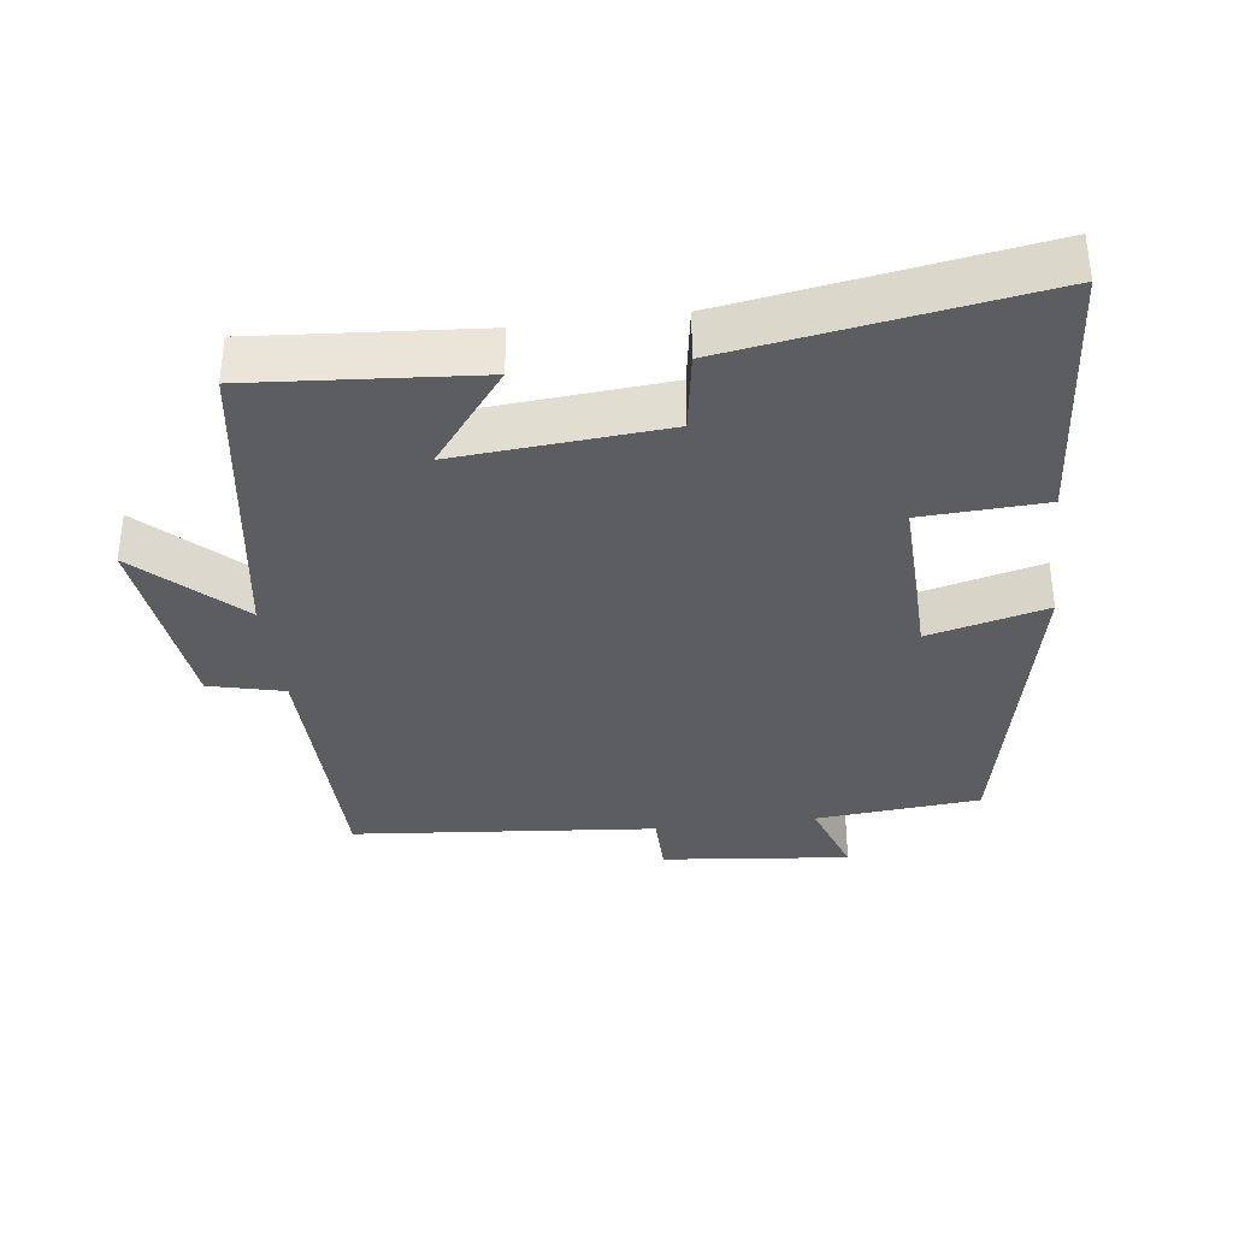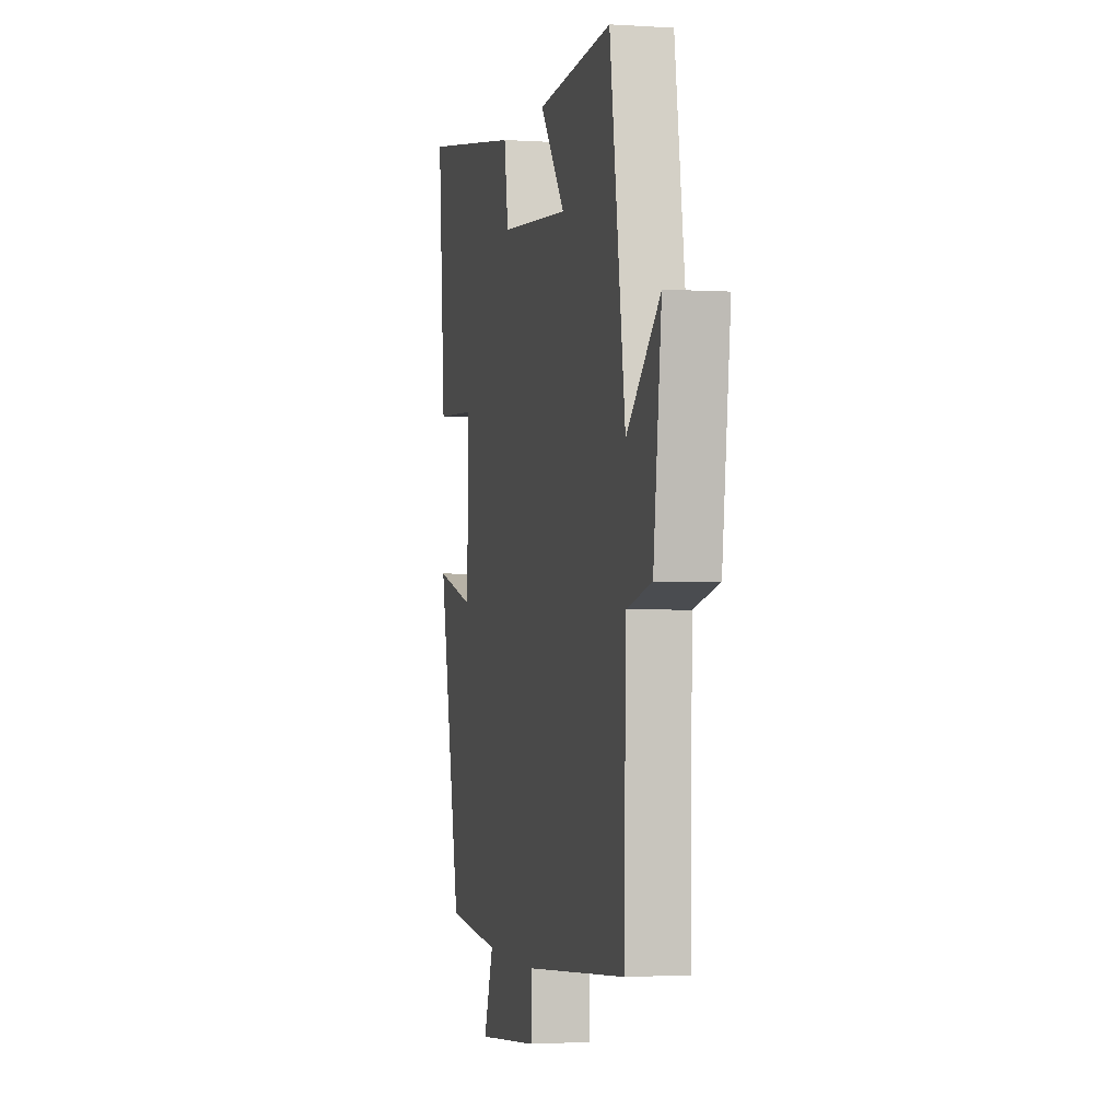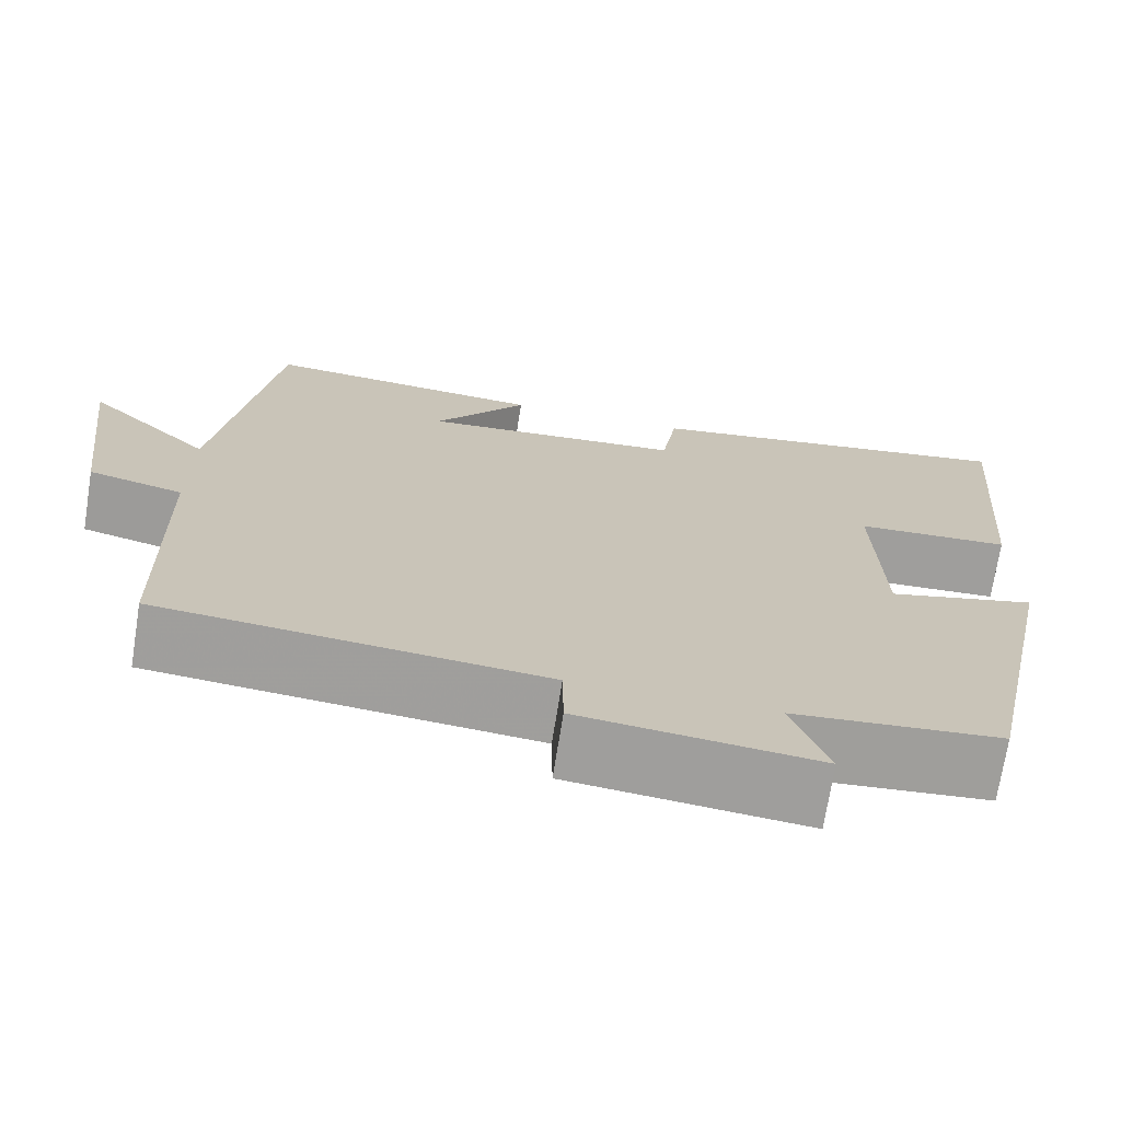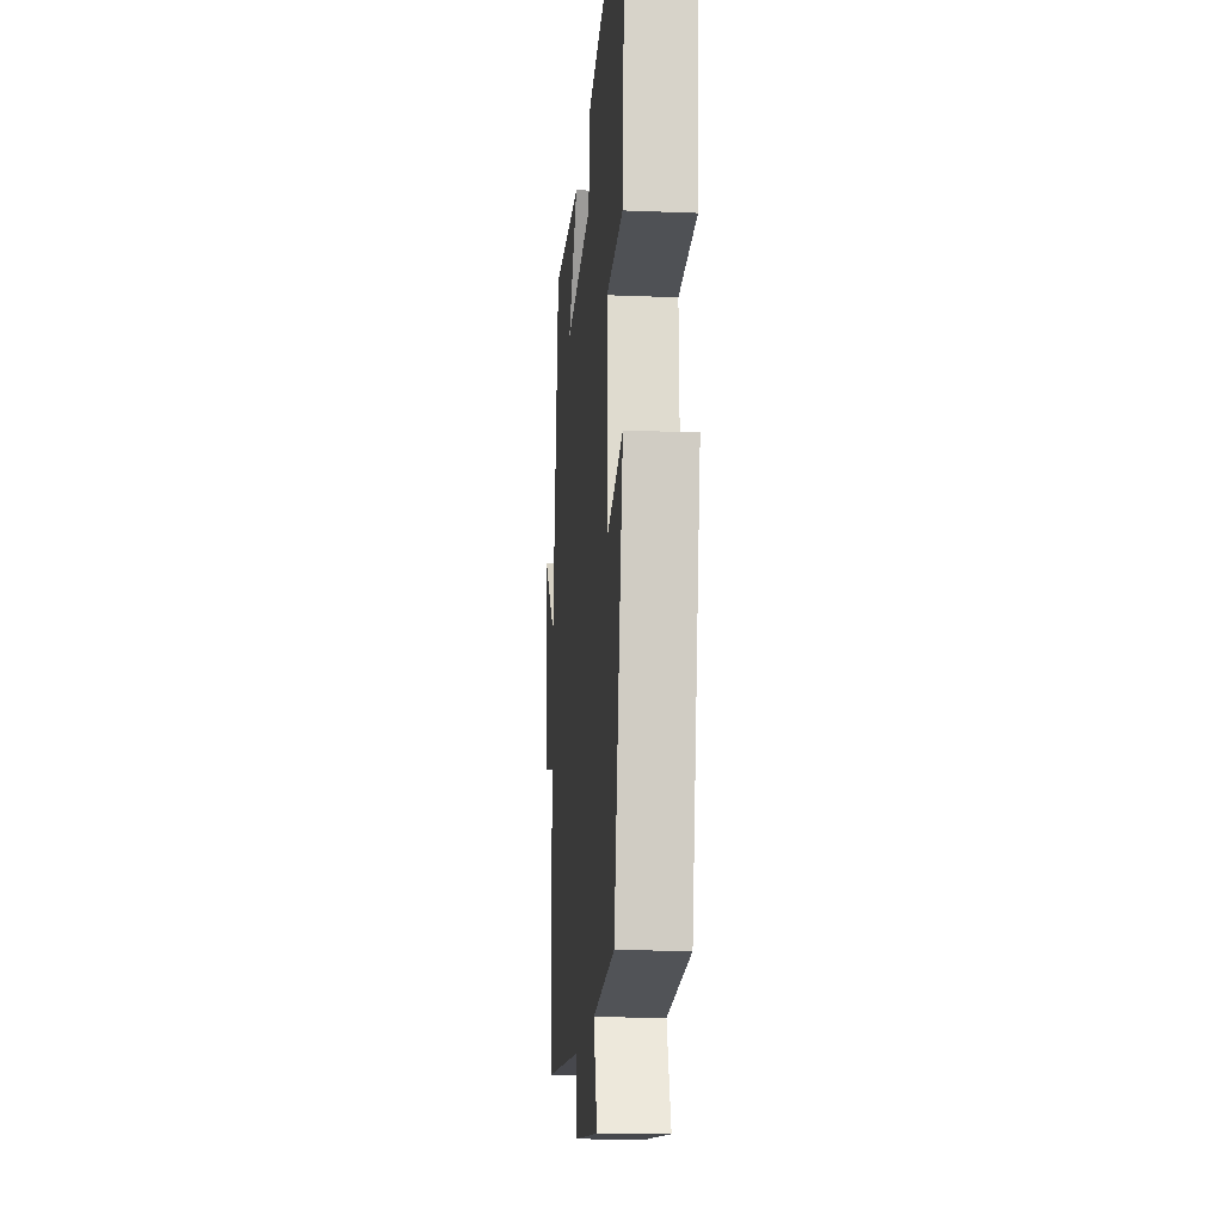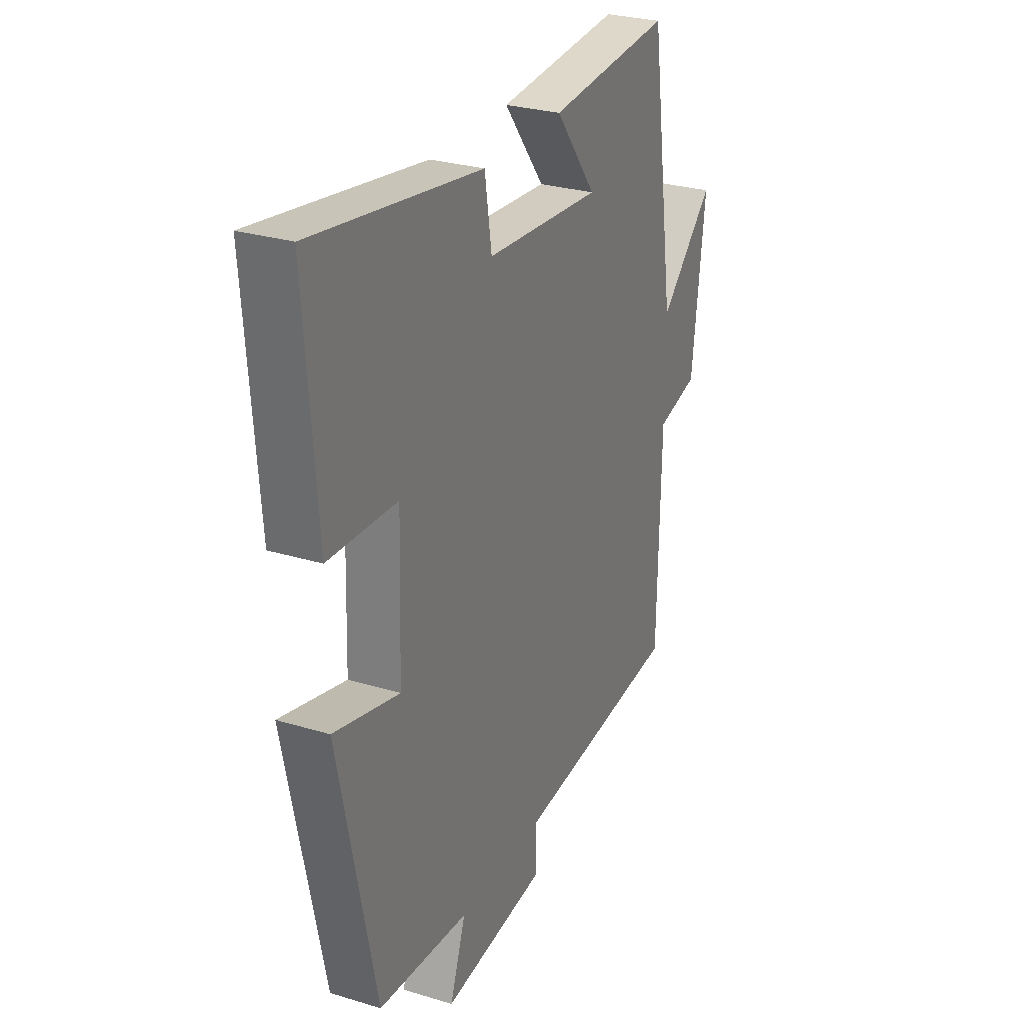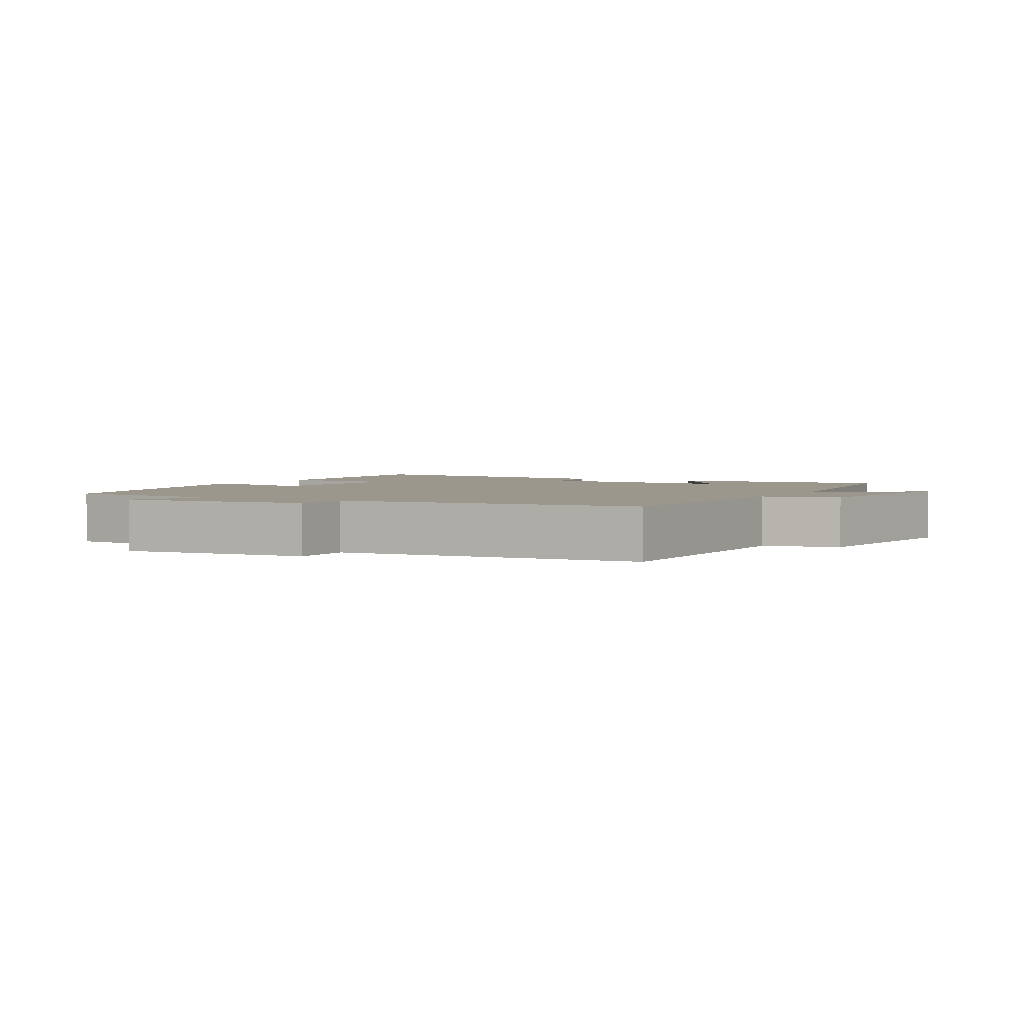
<metadata>
{"format":"obj","ext":"obj","renderer":"f3d","projection":"perspective","resolution":1024,"background":"white","views":[{"elev":-35.6,"azim":7.2,"up":"+Y"},{"elev":-1.9,"azim":-103.1,"up":"+Z"},{"elev":-71.2,"azim":-9.0,"up":"+Z"},{"elev":-17.1,"azim":85.3,"up":"+Z"},{"elev":28.1,"azim":114.7,"up":"+Z"},{"elev":2.7,"azim":-150.5,"up":"+Y"}]}
</metadata>
<code>
v 0.53 0.07 0.57
v 0.5 0.07 0.192
v 0.323 0.07 0.183
v 0.331 0.07 -0.067
v 0.5 0.07 -0.024
v 0.404 0.07 -0.479
v 0.169 0.07 -0.5
v 0.21 0.07 -0.616
v -0.058 0.07 -0.588
v -0.059 0.07 -0.5
v -0.493 0.07 -0.46
v -0.5 0.07 -0.088
v -0.607 0.07 -0.062
v -0.641 0.07 0.22
v -0.5 0.07 0.086
v -0.434 0.07 0.525
v -0.115 0.07 0.5
v -0.221 0.07 0.362
v 0.077 0.07 0.386
v 0.095 0.07 0.5
v 0.53 0 0.57
v 0.5 0 0.192
v 0.323 0 0.183
v 0.331 0 -0.067
v 0.5 0 -0.024
v 0.404 0 -0.479
v 0.169 0 -0.5
v 0.21 0 -0.616
v -0.058 0 -0.588
v -0.059 0 -0.5
v -0.493 0 -0.46
v -0.5 0 -0.088
v -0.607 0 -0.062
v -0.641 0 0.22
v -0.5 0 0.086
v -0.434 0 0.525
v -0.115 0 0.5
v -0.221 0 0.362
v 0.077 0 0.386
v 0.095 0 0.5
f 19 20 1 2
f 18 19 2 3
f 15 16 17 18
f 15 18 3 4
f 12 13 14 15
f 10 11 12 15
f 10 15 4
f 7 8 9 10
f 6 7 10
f 4 5 6 10
f 22 21 40 39
f 23 22 39 38
f 38 37 36 35
f 24 23 38 35
f 35 34 33 32
f 35 32 31 30
f 24 35 30
f 30 29 28 27
f 30 27 26
f 30 26 25 24
f 1 21 22 2
f 2 22 23 3
f 3 23 24 4
f 4 24 25 5
f 5 25 26 6
f 6 26 27 7
f 7 27 28 8
f 8 28 29 9
f 9 29 30 10
f 10 30 31 11
f 11 31 32 12
f 12 32 33 13
f 13 33 34 14
f 14 34 35 15
f 15 35 36 16
f 16 36 37 17
f 17 37 38 18
f 18 38 39 19
f 19 39 40 20
f 20 40 21 1

</code>
